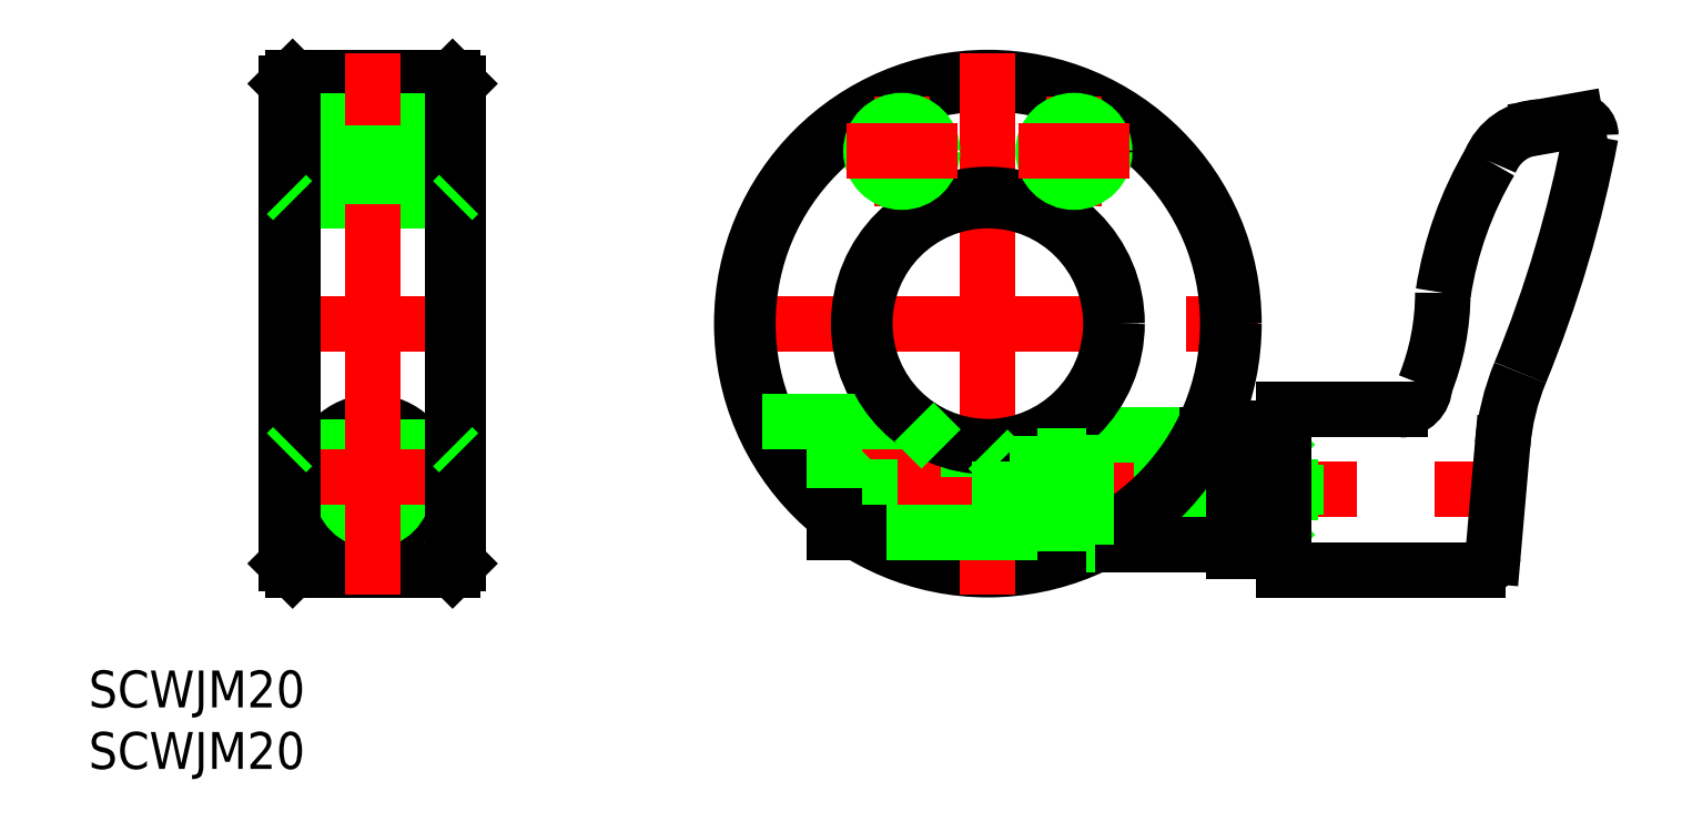
<metadata>
{"format":"dxf","ext":"dxf","renderer":"ezdxf+matplotlib","layout":"modelspace","background":"white","min_lineweight":24,"dpi":150}
</metadata>
<code>
0
SECTION
2
ENTITIES
0
TEXT
8
0
10
-73.08
20
-36.19
30
0
40
3
1
SCWJM20
0
TEXT
8
0
10
-73.08
20
-31.19
30
0
40
3
1
SCWJM20
0
CIRCLE
8
0
10
-50
20
-13.5
30
0
40
2.067
0
CIRCLE
8
0
10
-50
20
-12.5
30
0
40
4.5
0
LINE
8
0
10
-56.5
20
-20
30
0
11
-43.5
21
-20
31
0
0
LINE
8
0
10
-43.5
20
-10
30
0
11
-56.5
21
-10
31
0
0
LINE
8
0
10
-43.5
20
10
30
0
11
-56.5
21
10
31
0
0
LINE
8
0
10
-43.5
20
20
30
0
11
-56.5
21
20
31
0
0
LINE
8
CENTER
10
-54.5
20
-13.5
30
0
11
-45.5
21
-13.5
31
0
0
CIRCLE
8
0
10
-50
20
-13.5
30
0
40
2.5
0
LINE
8
CENTER
10
-56.5
20
-12.5
30
0
11
-43.5
21
-12.5
31
0
0
LINE
8
CENTER
10
-41
20
0
30
0
11
-59
21
0
31
0
0
LINE
8
CENTER
10
-41
20
14
30
0
11
-59
21
14
31
0
0
LINE
8
0
10
-57
20
11.93
30
0
11
-43
21
11.93
31
0
0
LINE
8
0
10
-57
20
11.5
30
0
11
-43
21
11.5
31
0
0
LINE
8
0
10
-57
20
16.07
30
0
11
-43
21
16.07
31
0
0
LINE
8
0
10
-57
20
16.5
30
0
11
-43
21
16.5
31
0
0
LINE
8
CENTER
10
-50
20
-22
30
0
11
-50
21
22
31
0
0
LINE
8
0
10
-56.5
20
20
30
0
11
-56.5
21
-20
31
0
0
LINE
8
0
10
-57
20
19.5
30
0
11
-57
21
-19.5
31
0
0
LINE
8
0
10
-57
20
10.5
30
0
11
-56.5
21
10
31
0
0
LINE
8
0
10
-56.5
20
-20
30
0
11
-57
21
-19.5
31
0
0
LINE
8
0
10
-57
20
-10.5
30
0
11
-56.5
21
-10
31
0
0
LINE
8
0
10
-57
20
19.5
30
0
11
-56.5
21
20
31
0
0
LINE
8
CENTER
10
-14.5
20
-13.5
30
0
11
43.51
21
-13.5
31
0
0
LINE
8
CENTER
10
-22
20
0
30
0
11
22
21
0
31
0
0
LINE
8
0
10
24.57
20
-11
30
0
11
-12.5
21
-11
31
0
0
LINE
8
0
10
25
20
-11.43
30
0
11
-12.5
21
-11.43
31
0
0
LINE
8
0
10
25
20
-15.57
30
0
11
-12.5
21
-15.57
31
0
0
LINE
8
0
10
24.57
20
-16
30
0
11
-12.5
21
-16
31
0
0
LINE
8
0
10
8
20
-9
30
0
11
17.86
21
-9
31
0
0
LINE
8
0
10
8.718
20
-18
30
0
11
20
21
-18
31
0
0
CIRCLE
8
0
10
0
20
0
30
0
40
19.5
0
CIRCLE
8
0
10
0
20
0
30
0
40
20
0
LINE
8
0
10
-43.5
20
20
30
0
11
-43.5
21
-20
31
0
0
LINE
8
0
10
-43
20
19.5
30
0
11
-43
21
-19.5
31
0
0
LINE
8
0
10
-43.5
20
10
30
0
11
-43
21
10.5
31
0
0
LINE
8
CENTER
10
0
20
22
30
0
11
0
21
-22
31
0
0
LINE
8
CENTER
10
7
20
9.5
30
0
11
7
21
18.5
31
0
0
LINE
8
CENTER
10
-7
20
9.5
30
0
11
-7
21
18.5
31
0
0
CIRCLE
8
0
10
0
20
0
30
0
40
10.5
0
LINE
8
0
10
-18.33
20
-8
30
0
11
-6
21
-8
31
0
0
LINE
8
0
10
-43.5
20
-20
30
0
11
-43
21
-19.5
31
0
0
LINE
8
0
10
-43
20
-10.5
30
0
11
-43.5
21
-10
31
0
0
LINE
8
CENTER
10
-14.5
20
-12.5
30
0
11
3
21
-12.5
31
0
0
LINE
8
0
10
-3.8
20
-10.2
30
0
11
0
21
-10.2
31
0
0
LINE
8
0
10
4
20
-17
30
0
11
-10.54
21
-17
31
0
0
CIRCLE
8
0
10
0
20
0
30
0
40
10
0
LINE
8
0
10
-9.567
20
-16
30
0
11
-9.567
21
-11
31
0
0
LINE
8
0
10
-10
20
-15.57
30
0
11
-10
21
-11.43
31
0
0
LINE
8
0
10
-12.5
20
-8
30
0
11
-12.5
21
-15.61
31
0
0
LINE
8
0
10
-9.567
20
-16
30
0
11
-10
21
-15.57
31
0
0
LINE
8
0
10
-10
20
-11.43
30
0
11
-9.567
21
-11
31
0
0
LINE
8
0
10
-6
20
-8
30
0
11
-3.8
21
-10.2
31
0
0
LINE
8
0
10
8
20
-9
30
0
11
8
21
-18
31
0
0
LINE
8
0
10
1
20
-11.2
30
0
11
1
21
-17
31
0
0
LINE
8
0
10
4
20
-9.165
30
0
11
4
21
-17
31
0
0
LINE
8
0
10
8
20
-18
30
0
11
8.718
21
-18
31
0
0
LINE
8
0
10
1
20
-11.2
30
0
11
0
21
-10.2
31
0
0
LINE
8
0
10
-43
20
19.5
30
0
11
-43.5
21
20
31
0
0
CIRCLE
8
0
10
-7
20
14
30
0
40
2.067
0
CIRCLE
8
0
10
-7
20
14
30
0
40
2.5
0
LINE
8
CENTER
10
-11.5
20
14
30
0
11
-2.5
21
14
31
0
0
CIRCLE
8
0
10
7
20
14
30
0
40
2.067
0
CIRCLE
8
0
10
7
20
14
30
0
40
2.5
0
LINE
8
CENTER
10
2.5
20
14
30
0
11
11.5
21
14
31
0
0
LINE
8
0
10
25
20
-15.57
30
0
11
25
21
-11.43
31
0
0
LINE
8
0
10
24.57
20
-16
30
0
11
24.57
21
-11
31
0
0
LINE
8
0
10
24.57
20
-16
30
0
11
25
21
-15.57
31
0
0
LINE
8
0
10
17.86
20
-9
30
0
11
20
21
-9
31
0
0
LINE
8
0
10
25
20
-11.43
30
0
11
24.57
21
-11
31
0
0
ARC
8
0
10
39.84
20
-18.8
30
0
40
1.2
50
270
51
355
0
LINE
8
0
10
39.84
20
-20
30
0
11
24
21
-20
31
0
0
LINE
8
0
10
41.83
20
-9.854
30
0
11
41.04
21
-18.9
31
0
0
LINE
8
0
10
20
20
-18.5
30
0
11
24
21
-18.5
31
0
0
LINE
8
0
10
20
20
-8.5
30
0
11
20
21
-18.5
31
0
0
LINE
8
0
10
24
20
-7
30
0
11
24
21
-20
31
0
0
LINE
8
0
10
20
20
-8.5
30
0
11
24
21
-8.5
31
0
0
LINE
8
0
10
33.5
20
-7
30
0
11
24
21
-7
31
0
0
ARC
8
0
10
33.5
20
-5
30
0
40
2
50
270
51
359.2
0
ARC
8
0
10
-49.23
20
34.04
30
0
40
100
50
337.6
51
349.2
0
ARC
8
0
10
66.66
20
-2.093
30
0
40
30
50
149.4
51
171.2
0
ARC
8
0
10
16.97
20
2.5
30
0
40
20
50
337.9
51
0
0
ARC
8
0
10
61.75
20
-11.6
30
0
40
20
50
157.6
51
175
0
ARC
8
0
10
45
20
11.48
30
0
40
4.5
50
92.09
51
158.1
0
ARC
8
0
10
47.8
20
15.3
30
0
40
1.2
50
0
51
90
0
LINE
8
0
10
47.8
20
16.5
30
0
11
44.83
21
15.98
31
0
0
LINE
8
0
10
-10.54
20
-17
30
0
11
-12.5
21
-17
31
0
0
LINE
8
0
10
-12.5
20
-15.61
30
0
11
-12.5
21
-17
31
0
0
LINE
8
0
10
4
20
-10.75
30
0
11
8
21
-10.75
31
0
0
LINE
8
0
10
4
20
-16.25
30
0
11
8
21
-16.25
31
0
0
ENDSEC
0
EOF

</code>
